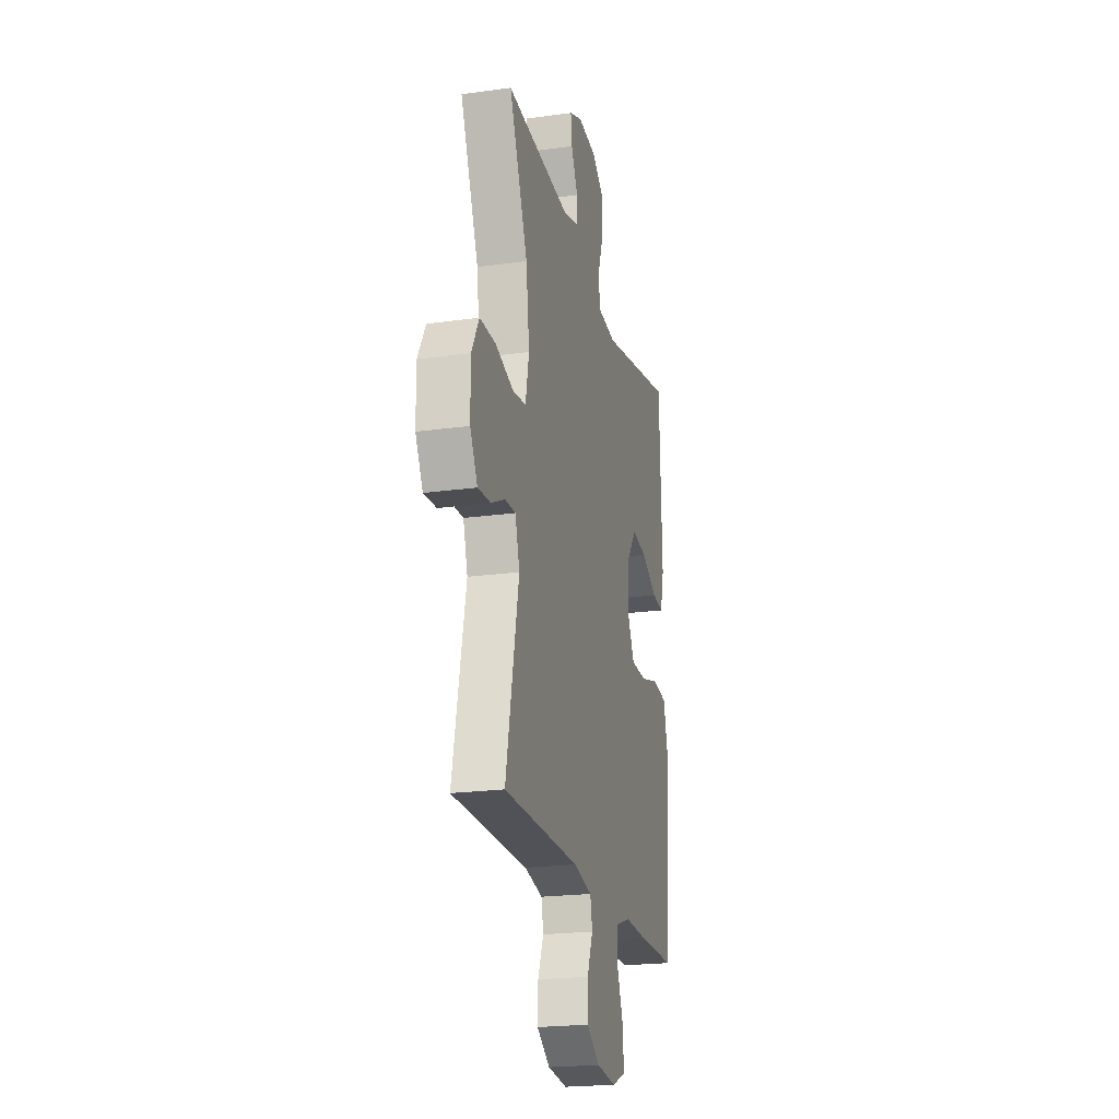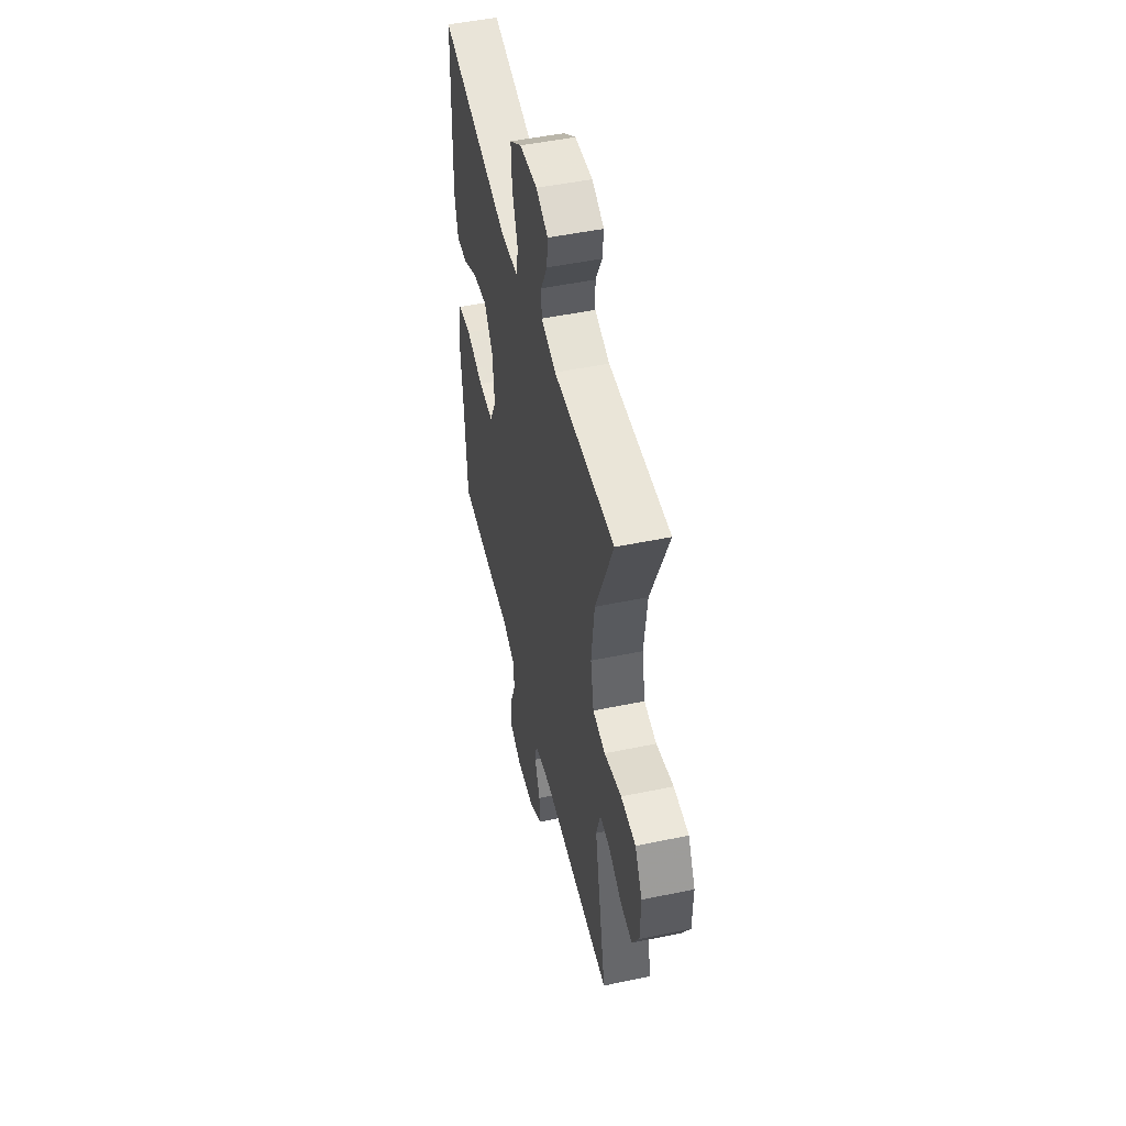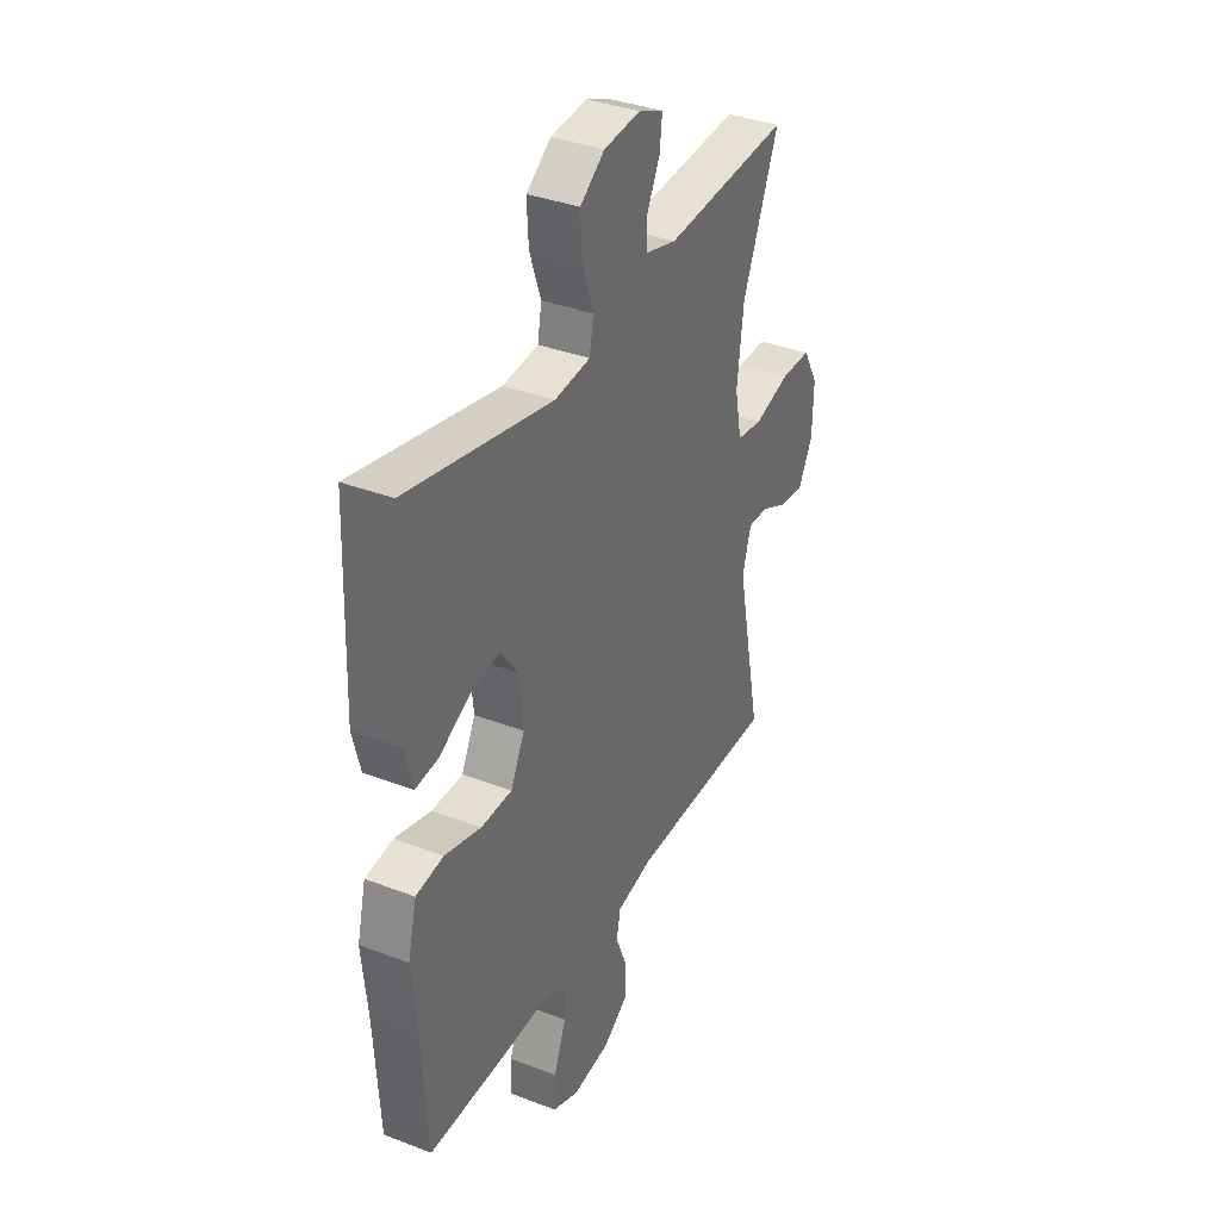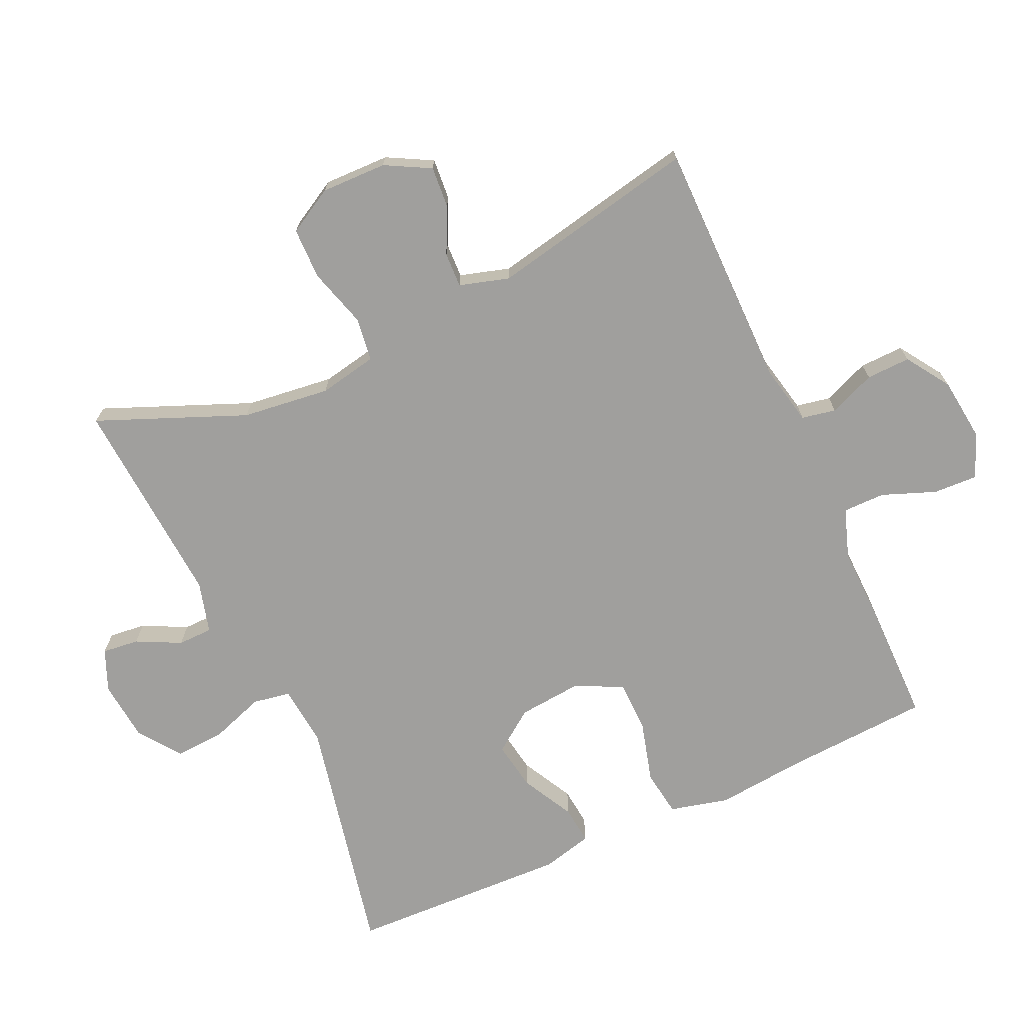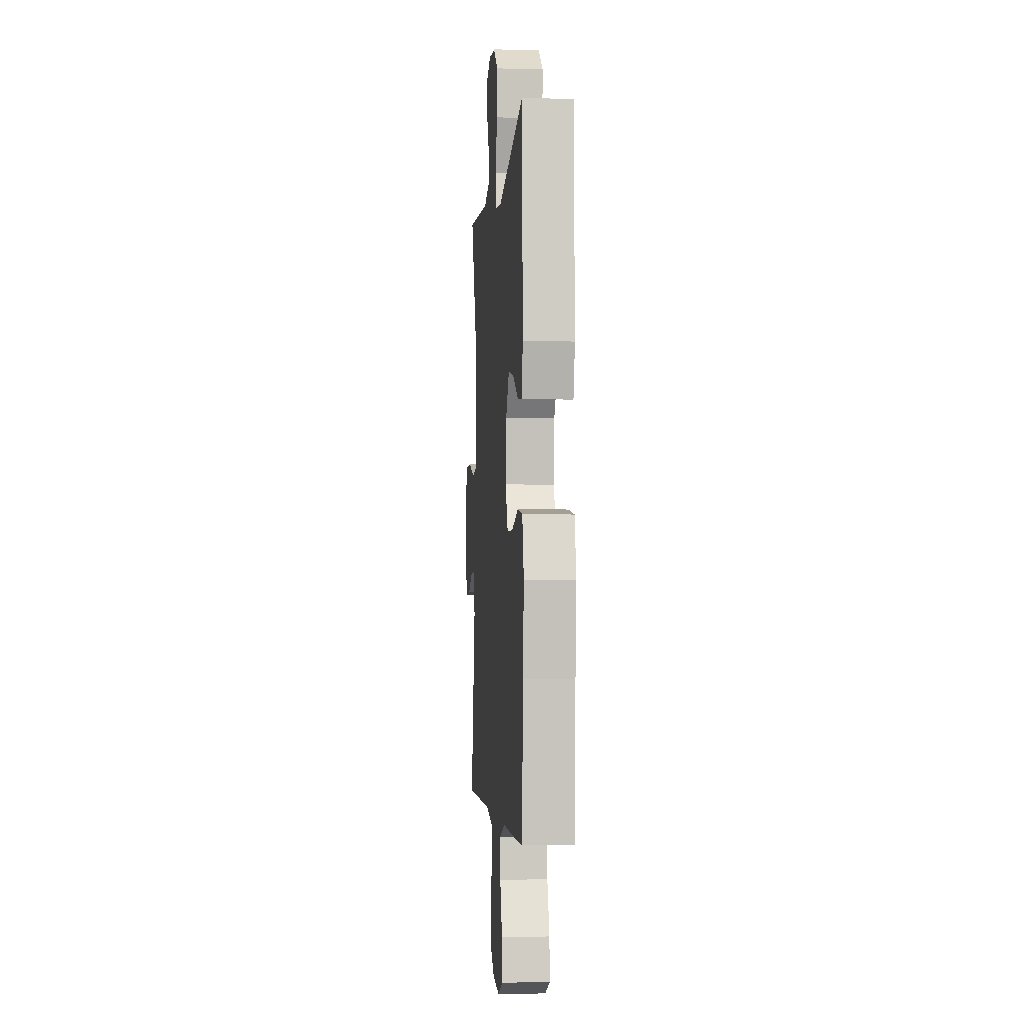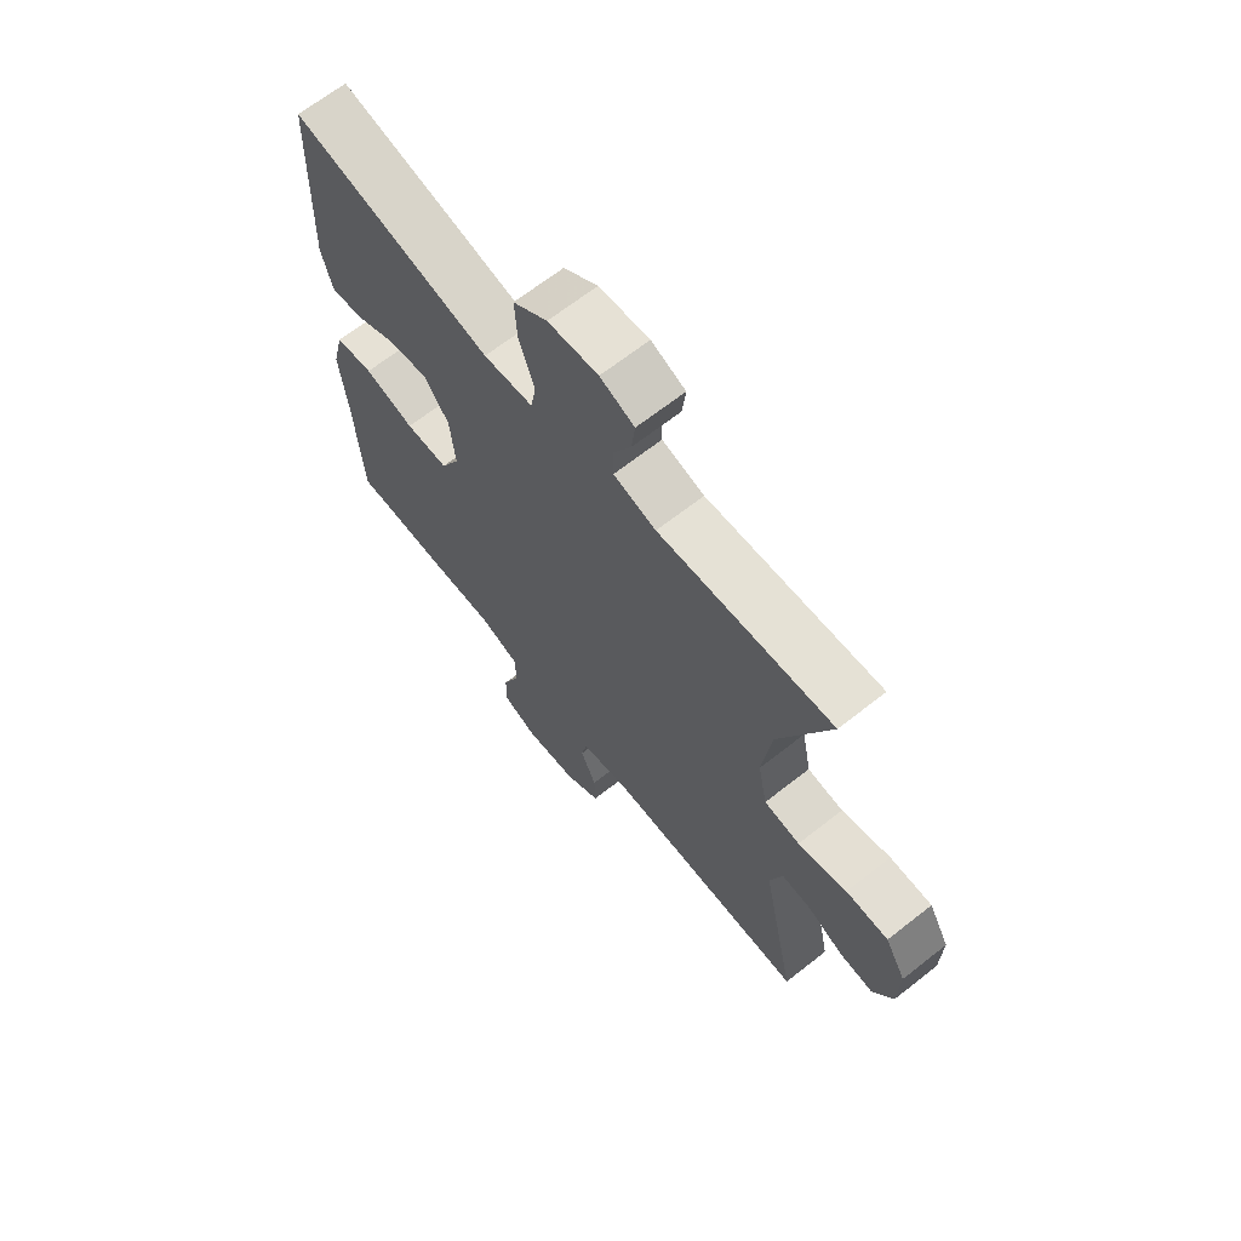
<metadata>
{"format":"obj","ext":"obj","renderer":"f3d","projection":"perspective","resolution":1024,"background":"white","views":[{"elev":-21.6,"azim":103.8,"up":"+Z"},{"elev":50.0,"azim":77.1,"up":"+Z"},{"elev":35.9,"azim":-63.3,"up":"+Z"},{"elev":-71.3,"azim":114.6,"up":"+Y"},{"elev":-2.7,"azim":-94.8,"up":"+Z"},{"elev":66.9,"azim":51.7,"up":"+Z"}]}
</metadata>
<code>
v -0.5 0.07 0.5
v -0.137 0.07 0.423
v -0.047 0.07 0.432
v -0.037 0.07 0.488
v -0.065 0.07 0.569
v -0.069 0.07 0.644
v -0.007 0.07 0.689
v 0.084 0.07 0.698
v 0.146 0.07 0.672
v 0.14 0.07 0.617
v 0.107 0.07 0.551
v 0.108 0.07 0.499
v 0.185 0.07 0.478
v 0.5 0.07 0.5
v 0.409 0.07 0.279
v 0.393 0.07 0.148
v 0.41 0.07 0.061
v 0.475 0.07 0.052
v 0.564 0.07 0.078
v 0.641 0.07 0.077
v 0.679 0.07 0.009
v 0.677 0.07 -0.089
v 0.641 0.07 -0.156
v 0.579 0.07 -0.151
v 0.511 0.07 -0.118
v 0.459 0.07 -0.116
v 0.437 0.07 -0.19
v 0.5 0.07 -0.5
v 0.129 0.07 -0.5
v 0.039 0.07 -0.519
v 0.029 0.07 -0.57
v 0.057 0.07 -0.639
v 0.059 0.07 -0.705
v -0.006 0.07 -0.748
v -0.101 0.07 -0.759
v -0.167 0.07 -0.732
v -0.164 0.07 -0.666
v -0.133 0.07 -0.586
v -0.133 0.07 -0.523
v -0.206 0.07 -0.498
v -0.319 0.07 -0.501
v -0.5 0.07 -0.5
v -0.513 0.07 -0.28
v -0.526 0.07 -0.149
v -0.504 0.07 -0.061
v -0.435 0.07 -0.051
v -0.344 0.07 -0.076
v -0.266 0.07 -0.075
v -0.231 0.07 -0.005
v -0.24 0.07 0.091
v -0.285 0.07 0.153
v -0.358 0.07 0.141
v -0.436 0.07 0.1
v -0.493 0.07 0.094
v -0.512 0.07 0.17
v -0.5 0 0.5
v -0.137 0 0.423
v -0.047 0 0.432
v -0.037 0 0.488
v -0.065 0 0.569
v -0.069 0 0.644
v -0.007 0 0.689
v 0.084 0 0.698
v 0.146 0 0.672
v 0.14 0 0.617
v 0.107 0 0.551
v 0.108 0 0.499
v 0.185 0 0.478
v 0.5 0 0.5
v 0.409 0 0.279
v 0.393 0 0.148
v 0.41 0 0.061
v 0.475 0 0.052
v 0.564 0 0.078
v 0.641 0 0.077
v 0.679 0 0.009
v 0.677 0 -0.089
v 0.641 0 -0.156
v 0.579 0 -0.151
v 0.511 0 -0.118
v 0.459 0 -0.116
v 0.437 0 -0.19
v 0.5 0 -0.5
v 0.129 0 -0.5
v 0.039 0 -0.519
v 0.029 0 -0.57
v 0.057 0 -0.639
v 0.059 0 -0.705
v -0.006 0 -0.748
v -0.101 0 -0.759
v -0.167 0 -0.732
v -0.164 0 -0.666
v -0.133 0 -0.586
v -0.133 0 -0.523
v -0.206 0 -0.498
v -0.319 0 -0.501
v -0.5 0 -0.5
v -0.513 0 -0.28
v -0.526 0 -0.149
v -0.504 0 -0.061
v -0.435 0 -0.051
v -0.344 0 -0.076
v -0.266 0 -0.075
v -0.231 0 -0.005
v -0.24 0 0.091
v -0.285 0 0.153
v -0.358 0 0.141
v -0.436 0 0.1
v -0.493 0 0.094
v -0.512 0 0.17
f 55 1 2
f 54 55 2
f 53 54 2
f 52 53 2
f 51 52 2 3
f 50 51 3
f 49 50 3
f 45 46 47
f 44 45 47
f 43 44 47
f 43 47 48
f 42 43 48
f 41 42 48
f 40 41 48
f 39 40 48 49
f 36 37 38
f 35 36 38
f 34 35 38
f 33 34 38
f 32 33 38
f 31 32 38
f 30 31 38 39
f 39 49 3
f 30 39 3
f 29 30 3
f 23 24 25
f 22 23 25
f 21 22 25
f 20 21 25
f 19 20 25
f 18 19 25
f 17 18 25 26
f 13 14 15
f 12 13 15 16
f 9 10 11
f 8 9 11
f 7 8 11
f 6 7 11
f 5 6 11
f 4 5 11
f 4 11 12
f 3 4 12
f 29 3 12
f 28 29 12
f 27 28 12
f 27 12 16 17
f 17 26 27
f 57 56 110
f 57 110 109
f 57 109 108
f 57 108 107
f 58 57 107 106
f 58 106 105
f 58 105 104
f 102 101 100
f 102 100 99
f 102 99 98
f 103 102 98
f 103 98 97
f 103 97 96
f 103 96 95
f 104 103 95 94
f 93 92 91
f 93 91 90
f 93 90 89
f 93 89 88
f 93 88 87
f 93 87 86
f 94 93 86 85
f 58 104 94
f 58 94 85
f 58 85 84
f 80 79 78
f 80 78 77
f 80 77 76
f 80 76 75
f 80 75 74
f 80 74 73
f 81 80 73 72
f 70 69 68
f 71 70 68 67
f 66 65 64
f 66 64 63
f 66 63 62
f 66 62 61
f 66 61 60
f 66 60 59
f 67 66 59
f 67 59 58
f 67 58 84
f 67 84 83
f 67 83 82
f 72 71 67 82
f 82 81 72
f 1 56 57 2
f 2 57 58 3
f 3 58 59 4
f 4 59 60 5
f 5 60 61 6
f 6 61 62 7
f 7 62 63 8
f 8 63 64 9
f 9 64 65 10
f 10 65 66 11
f 11 66 67 12
f 12 67 68 13
f 13 68 69 14
f 14 69 70 15
f 15 70 71 16
f 16 71 72 17
f 17 72 73 18
f 18 73 74 19
f 19 74 75 20
f 20 75 76 21
f 21 76 77 22
f 22 77 78 23
f 23 78 79 24
f 24 79 80 25
f 25 80 81 26
f 26 81 82 27
f 27 82 83 28
f 28 83 84 29
f 29 84 85 30
f 30 85 86 31
f 31 86 87 32
f 32 87 88 33
f 33 88 89 34
f 34 89 90 35
f 35 90 91 36
f 36 91 92 37
f 37 92 93 38
f 38 93 94 39
f 39 94 95 40
f 40 95 96 41
f 41 96 97 42
f 42 97 98 43
f 43 98 99 44
f 44 99 100 45
f 45 100 101 46
f 46 101 102 47
f 47 102 103 48
f 48 103 104 49
f 49 104 105 50
f 50 105 106 51
f 51 106 107 52
f 52 107 108 53
f 53 108 109 54
f 54 109 110 55
f 55 110 56 1

</code>
